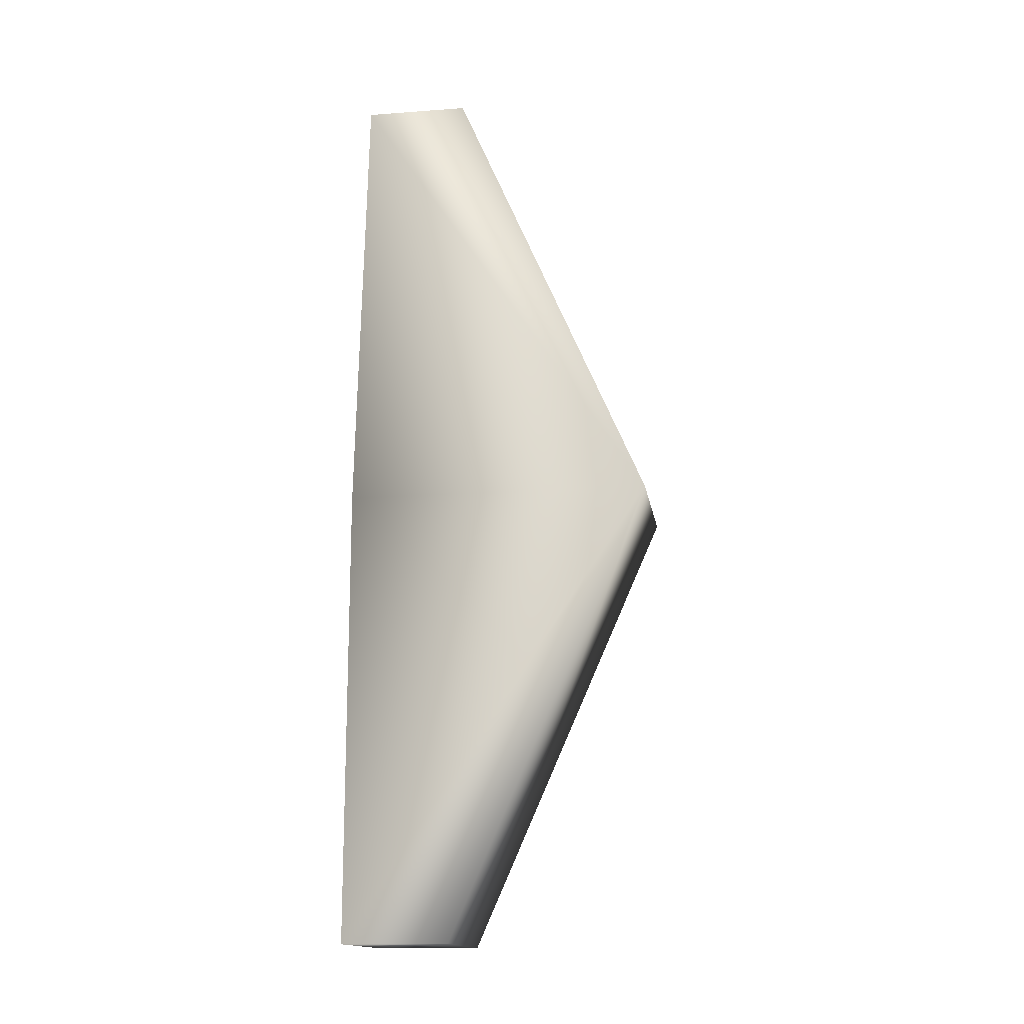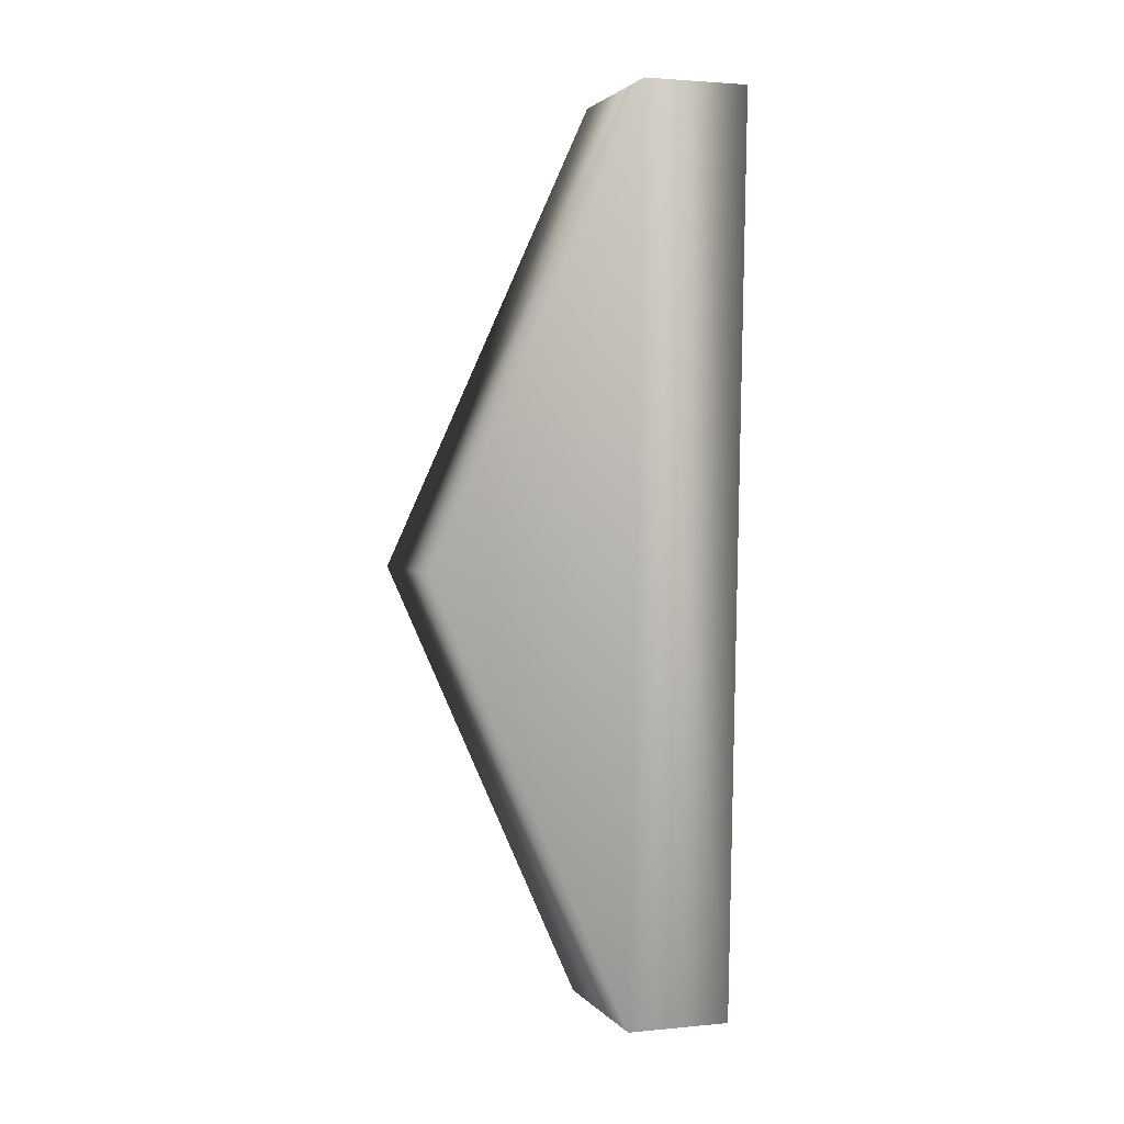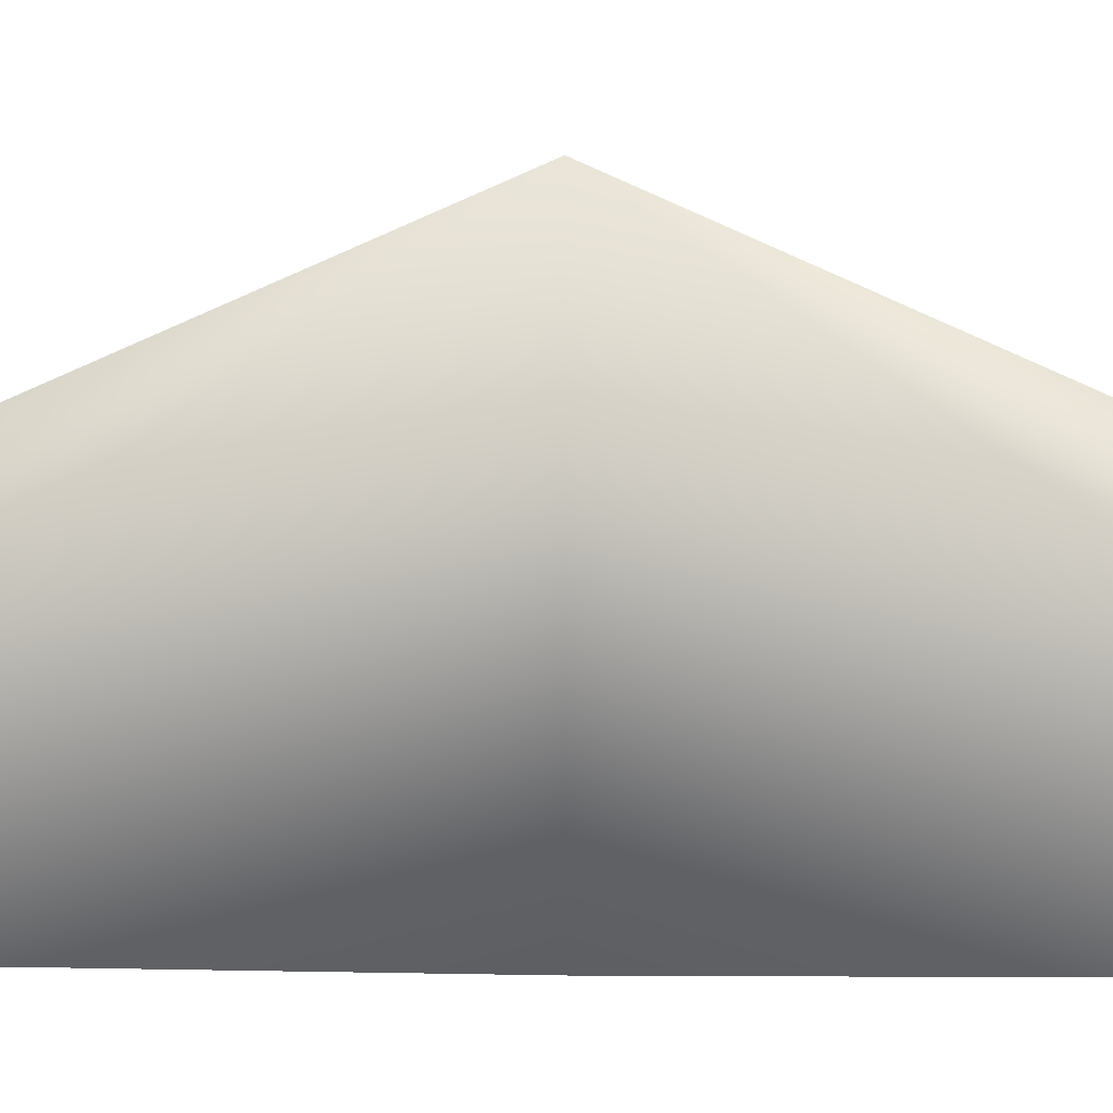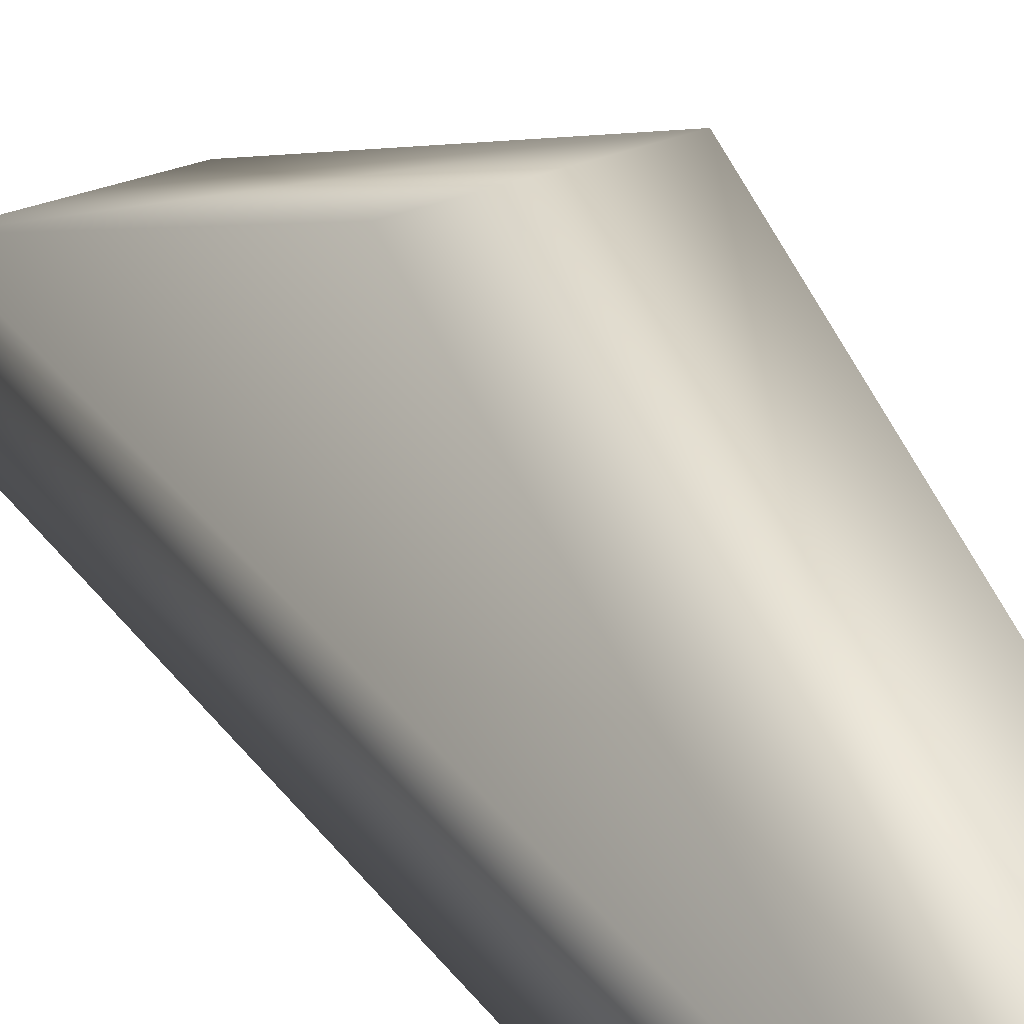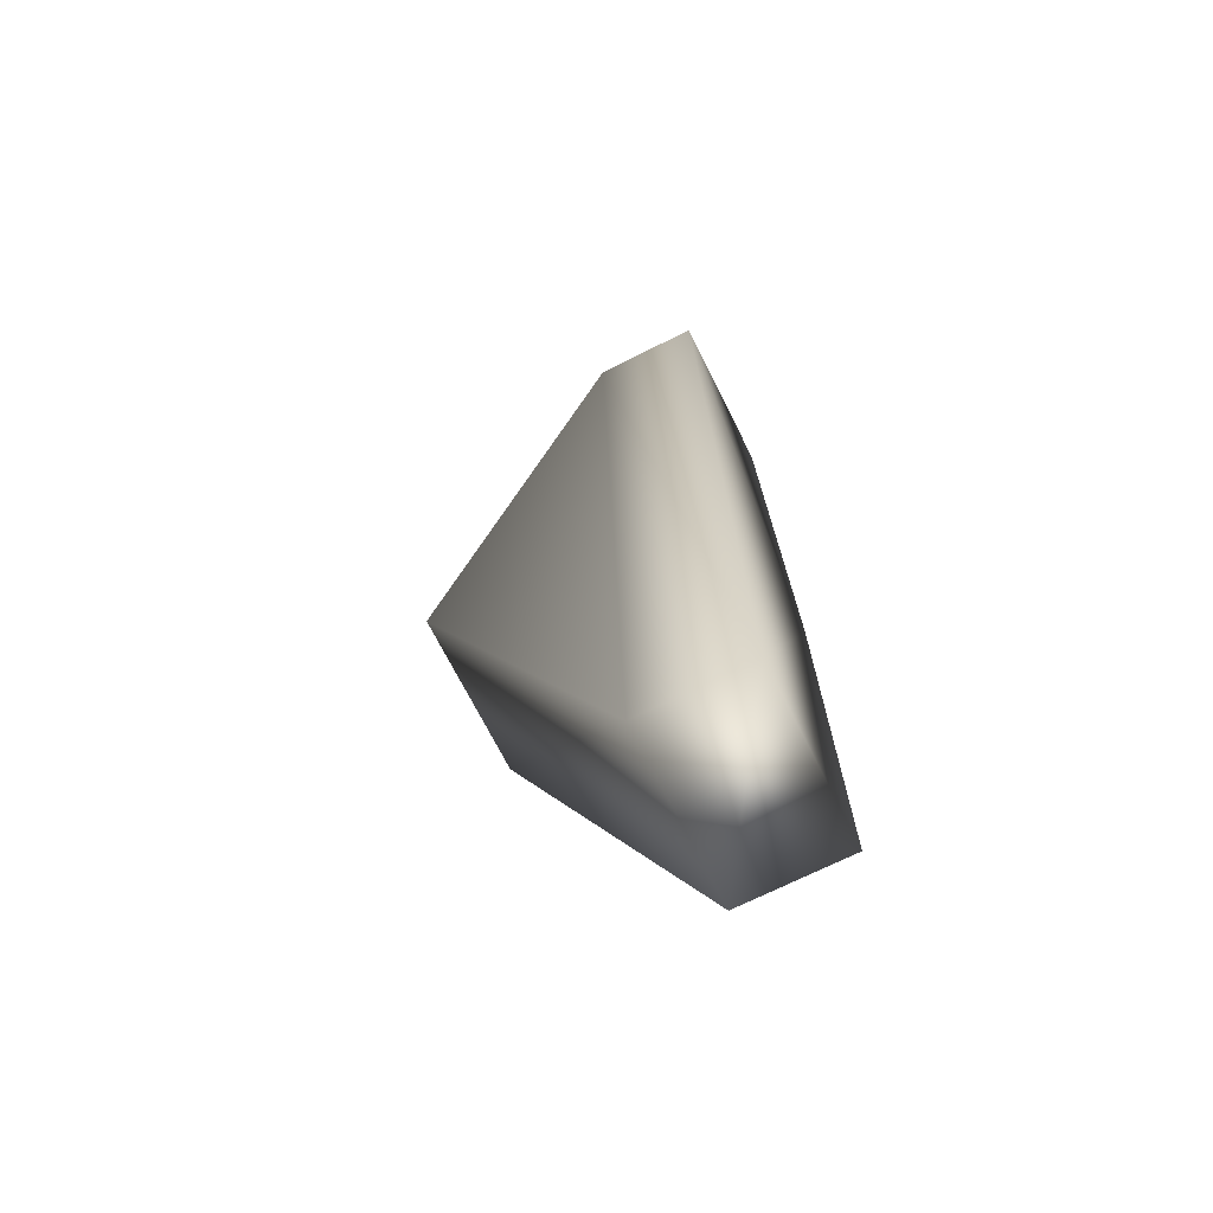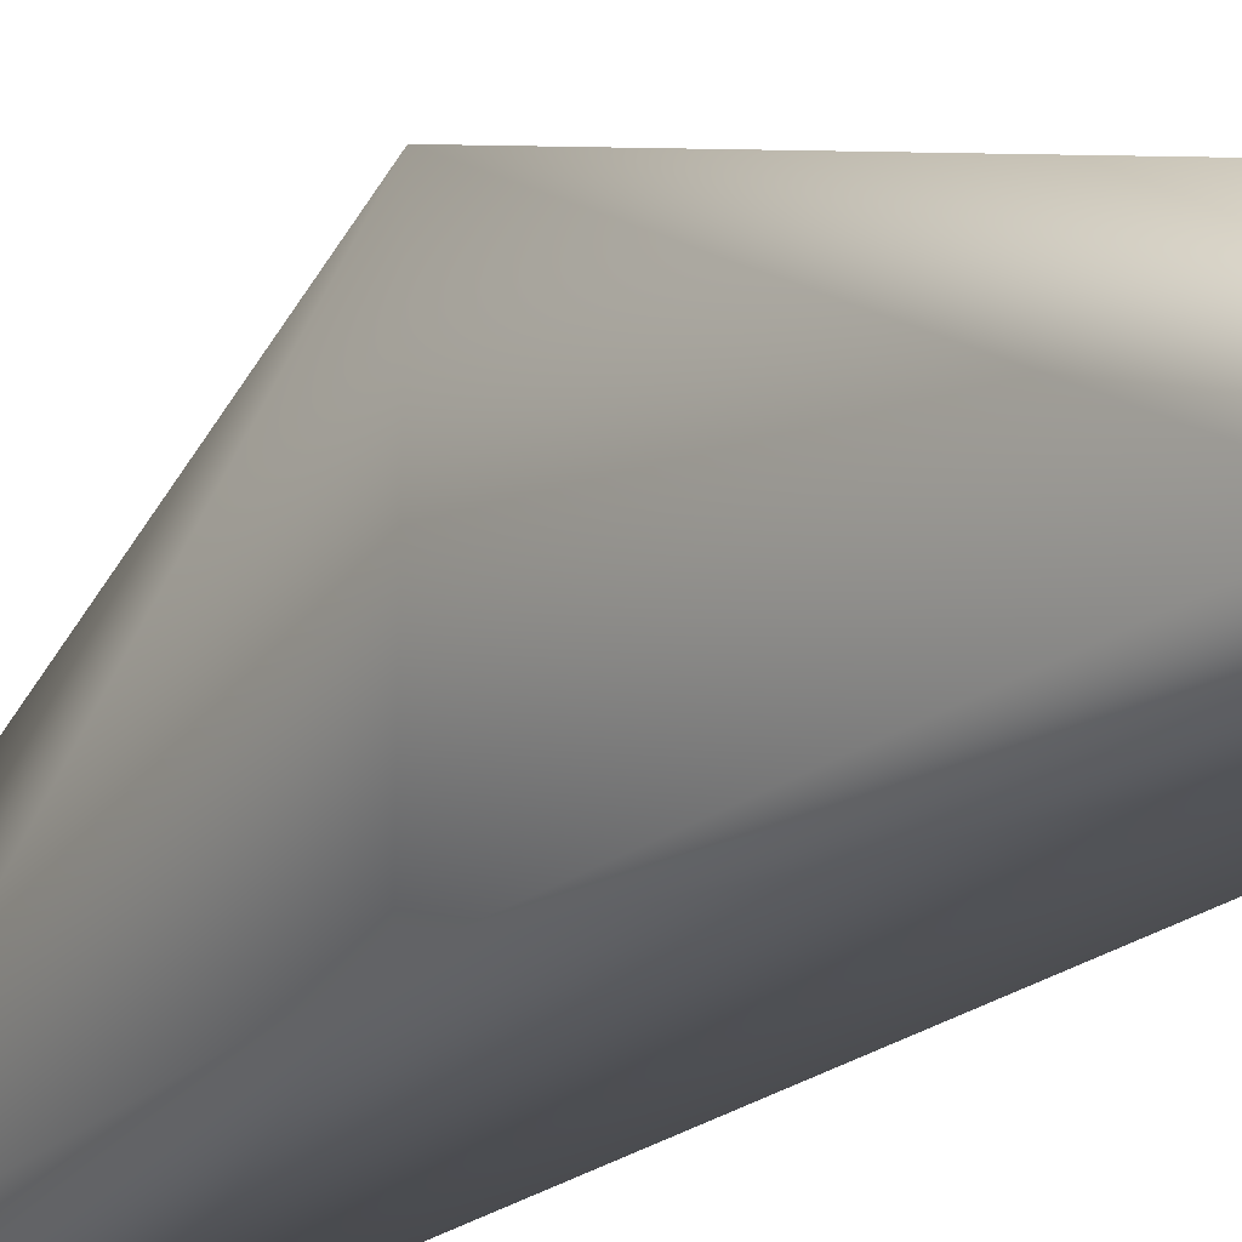
<metadata>
{"format":"obj","ext":"obj","renderer":"f3d","projection":"perspective","resolution":1024,"background":"white","views":[{"elev":-15.3,"azim":98.9,"up":"+Z"},{"elev":2.4,"azim":-108.6,"up":"+Z"},{"elev":2.1,"azim":91.8,"up":"+Y"},{"elev":30.3,"azim":-32.0,"up":"+Y"},{"elev":-70.5,"azim":-63.3,"up":"+Z"},{"elev":-24.1,"azim":140.6,"up":"+Y"}]}
</metadata>
<code>
v 0.8903 -0.7259 1.478
v 0.5473 -1.022 -1.092
v 1.012 -0.7259 -1.092
v 0.5473 -0.7259 -1.092
v 0.4377 -0.7259 1.478
v 1.012 -0.1661 0.1756
v 1.012 -1.022 0.1756
v 0.5473 -0.1661 0.1756
v 1.012 -1.022 -1.092
v 0.4377 -1.022 1.478
v 0.8903 -1.022 1.478
g face_right_col
f 3 2 4
f 5 4 2
f 6 3 4
f 6 5 1
f 8 6 4
f 8 4 5
f 8 5 6
f 9 7 2
f 9 2 3
f 9 3 6
f 9 6 7
f 10 5 2
f 10 2 7
f 10 1 5
f 11 10 7
f 11 1 10
f 11 7 6
f 11 6 1

</code>
